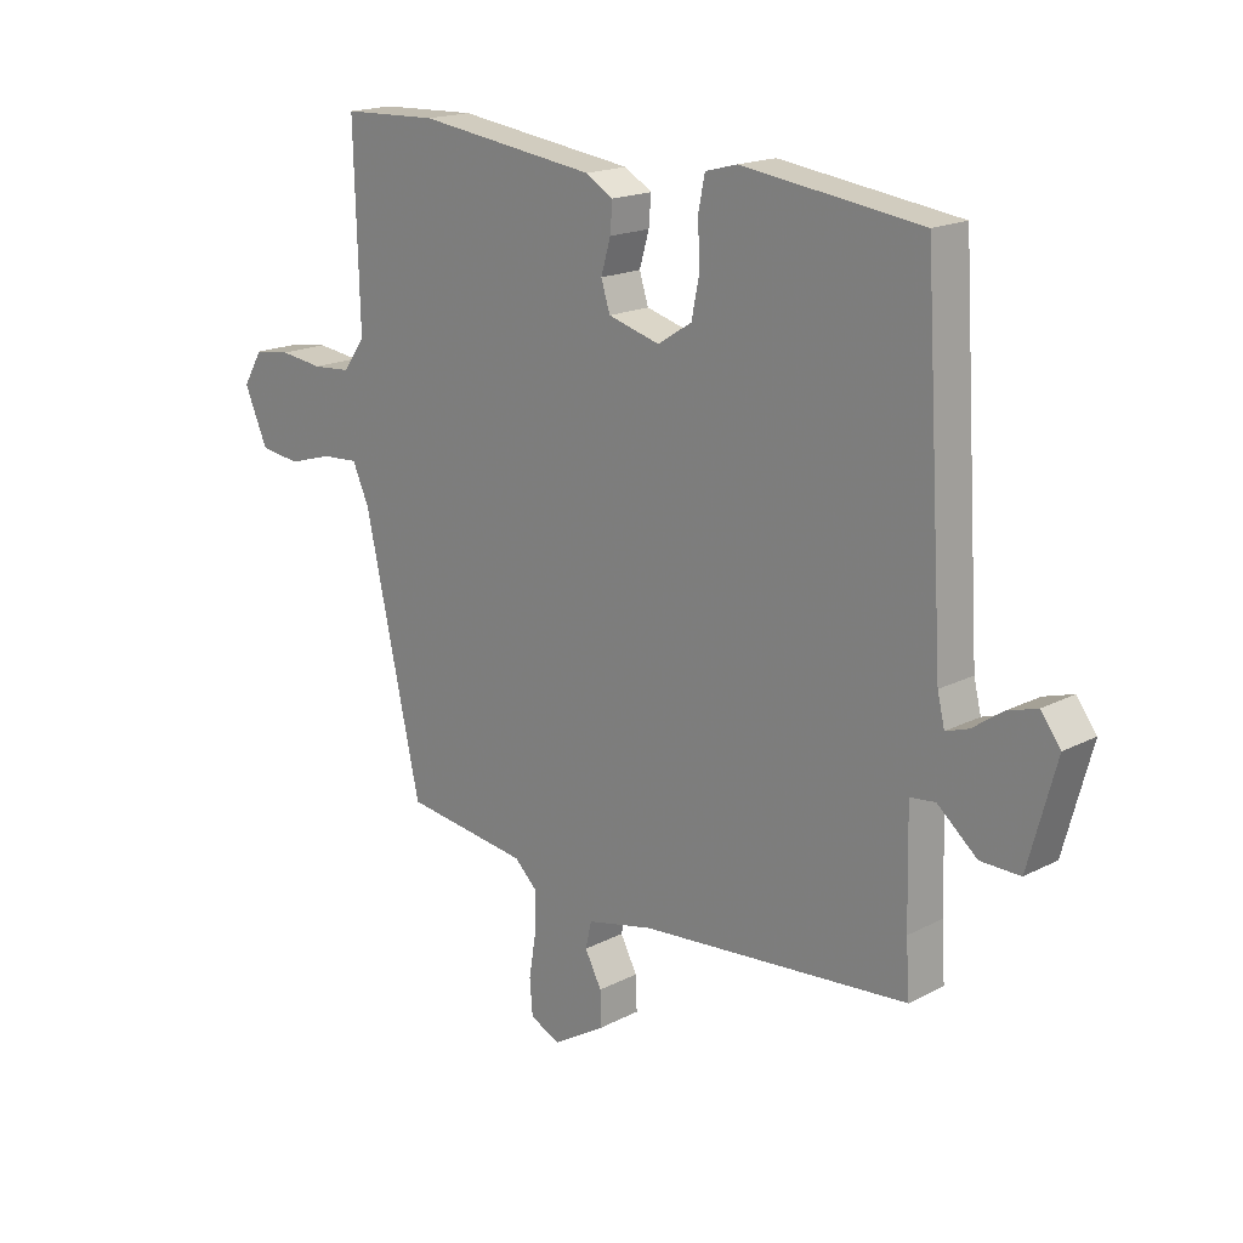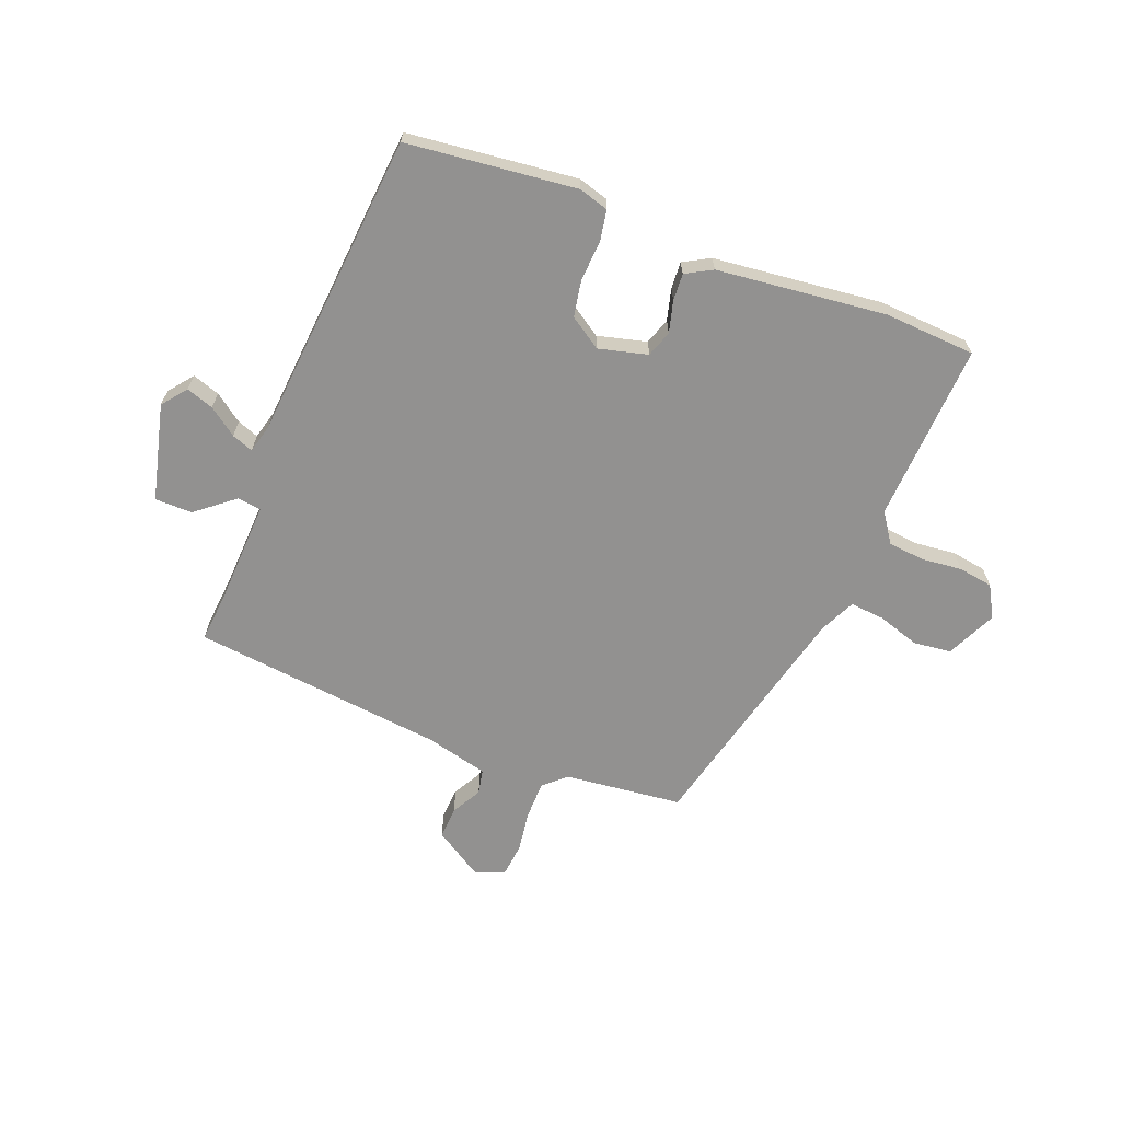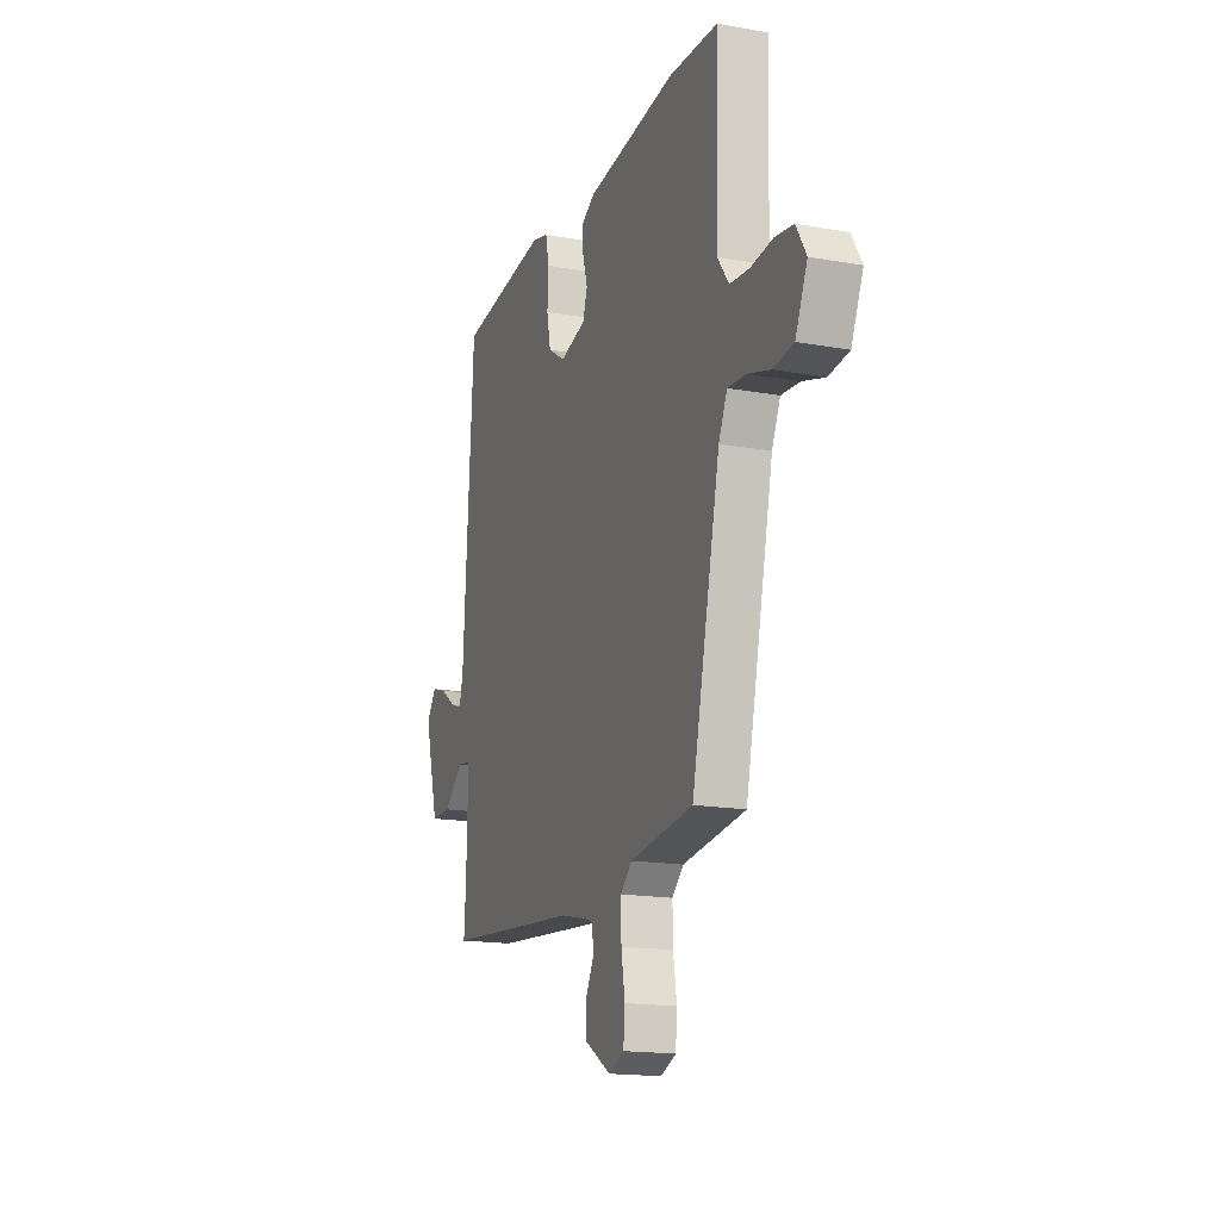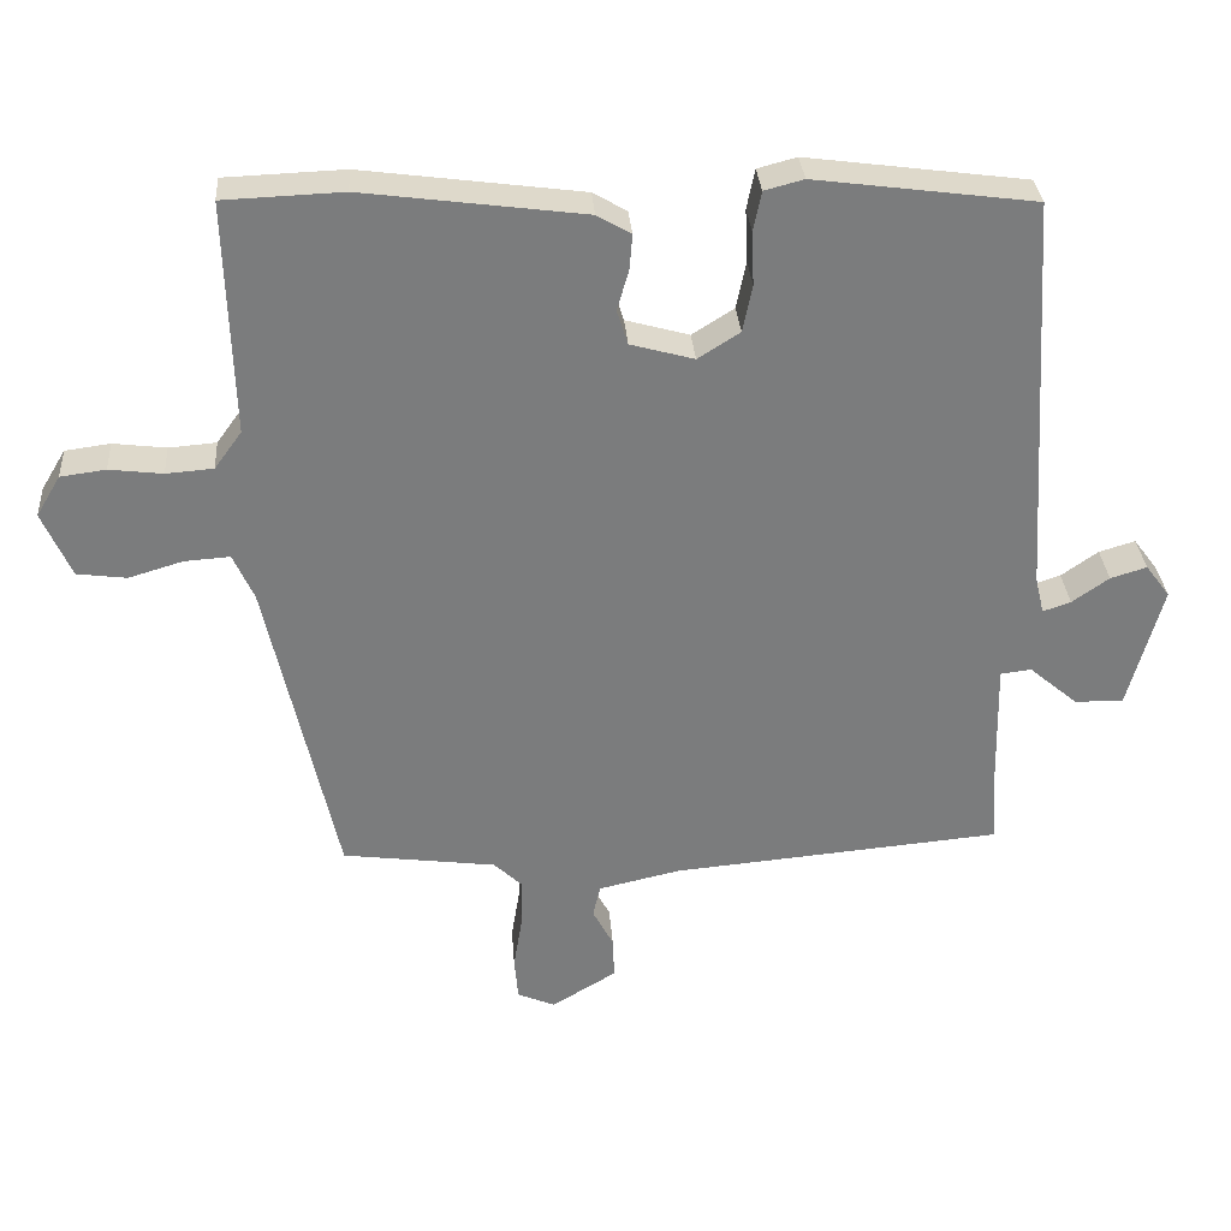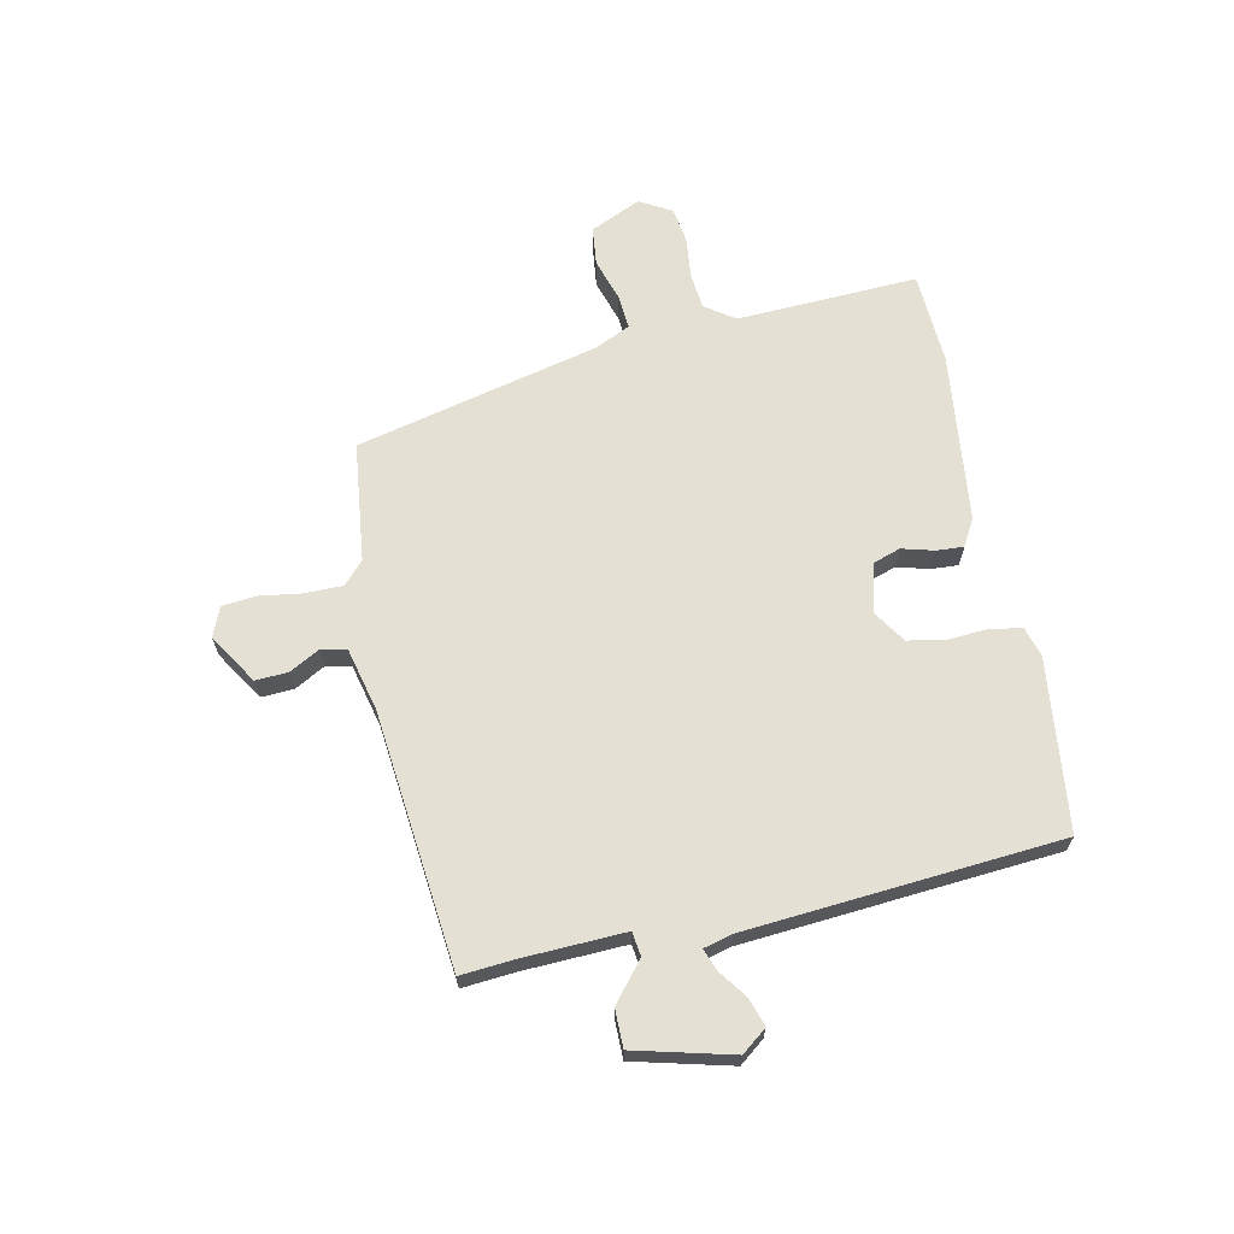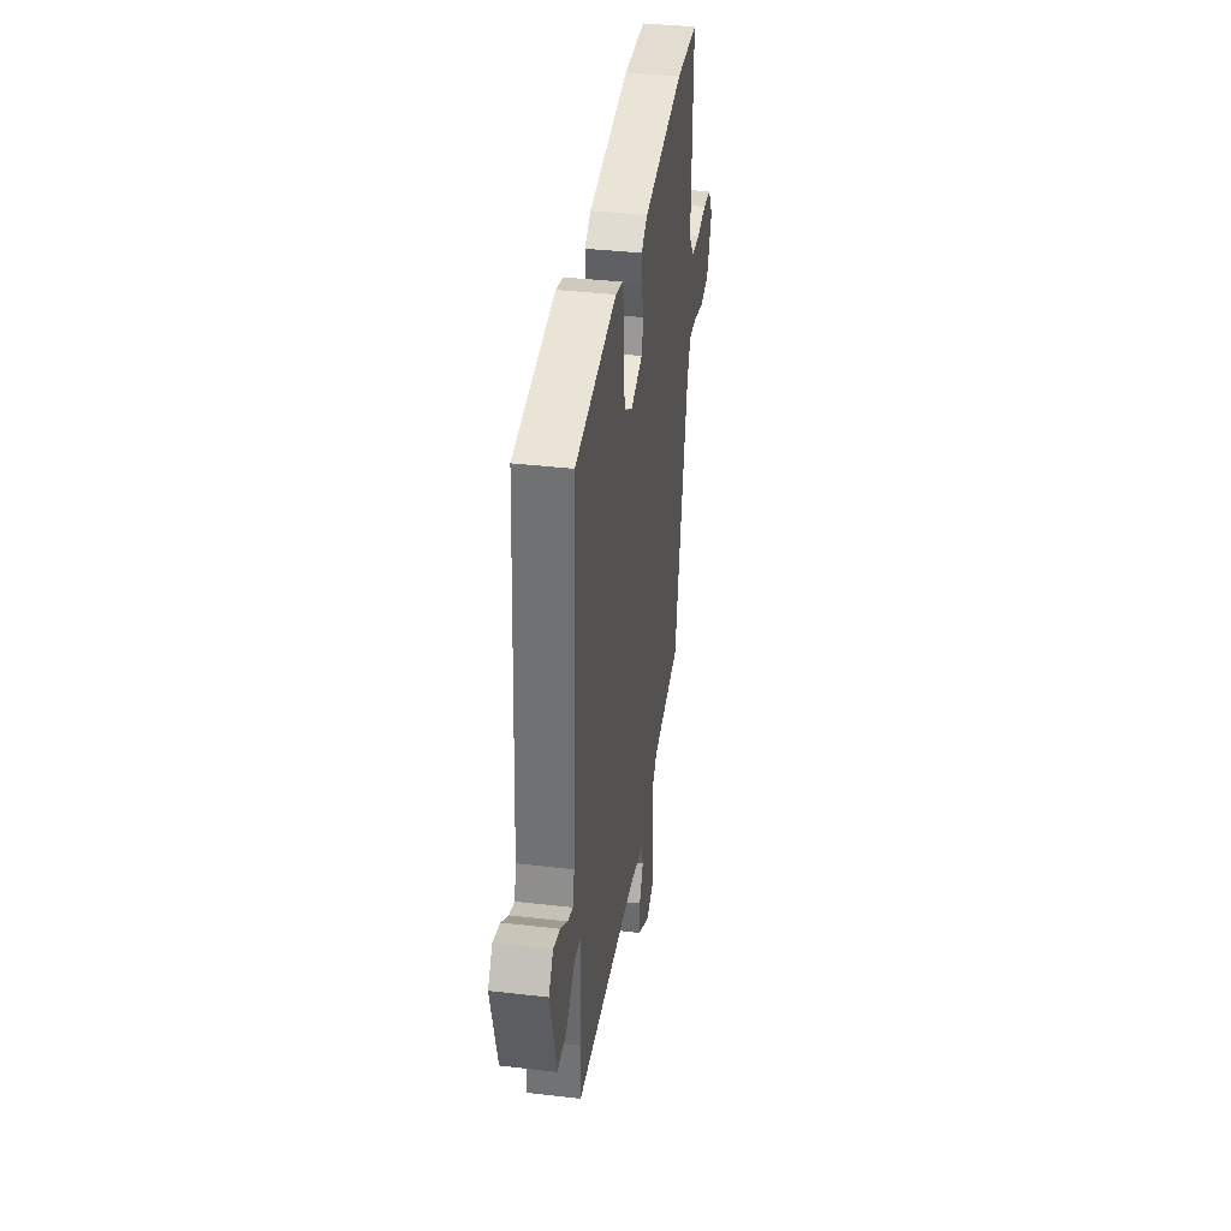
<metadata>
{"format":"obj","ext":"obj","renderer":"f3d","projection":"perspective","resolution":1024,"background":"white","views":[{"elev":17.9,"azim":-135.3,"up":"+Z"},{"elev":-66.1,"azim":-22.6,"up":"+Y"},{"elev":-16.6,"azim":69.8,"up":"+Z"},{"elev":31.7,"azim":175.7,"up":"+Z"},{"elev":66.0,"azim":-102.8,"up":"+Y"},{"elev":37.2,"azim":-81.5,"up":"+Z"}]}
</metadata>
<code>
v 0.395 0.07 0.504
v 0.556 0.07 0.498
v 0.547 0.07 0.182
v 0.584 0.07 0.131
v 0.648 0.07 0.126
v 0.72 0.07 0.135
v 0.781 0.07 0.127
v 0.814 0.07 0.072
v 0.775 0.07 -0.017
v 0.708 0.07 -0.026
v 0.634 0.07 -0.004
v 0.573 0.07 0
v 0.545 0.07 -0.062
v 0.451 0.07 -0.488
v 0.243 0.07 -0.516
v 0.205 0.07 -0.552
v 0.206 0.07 -0.619
v 0.218 0.07 -0.692
v 0.213 0.07 -0.751
v 0.162 0.07 -0.773
v 0.074 0.07 -0.72
v 0.076 0.07 -0.663
v 0.104 0.07 -0.61
v 0.094 0.07 -0.566
v -0.017 0.07 -0.541
v -0.465 0.07 -0.502
v -0.459 0.07 -0.412
v -0.455 0.07 -0.231
v -0.497 0.07 -0.226
v -0.563 0.07 -0.282
v -0.629 0.07 -0.283
v -0.675 0.07 -0.114
v -0.642 0.07 -0.07
v -0.593 0.07 -0.085
v -0.543 0.07 -0.12
v -0.505 0.07 -0.133
v -0.493 0.07 -0.083
v -0.459 0.07 0.463
v -0.161 0.07 0.503
v -0.108 0.07 0.489
v -0.097 0.07 0.435
v -0.1 0.07 0.363
v -0.087 0.07 0.299
v -0.03 0.07 0.263
v 0.056 0.07 0.287
v 0.071 0.07 0.334
v 0.055 0.07 0.389
v 0.051 0.07 0.437
v 0.097 0.07 0.464
v 0.395 0 0.504
v 0.556 0 0.498
v 0.547 0 0.182
v 0.584 0 0.131
v 0.648 0 0.126
v 0.72 0 0.135
v 0.781 0 0.127
v 0.814 0 0.072
v 0.775 0 -0.017
v 0.708 0 -0.026
v 0.634 0 -0.004
v 0.573 0 0
v 0.545 0 -0.062
v 0.451 0 -0.488
v 0.243 0 -0.516
v 0.205 0 -0.552
v 0.206 0 -0.619
v 0.218 0 -0.692
v 0.213 0 -0.751
v 0.162 0 -0.773
v 0.074 0 -0.72
v 0.076 0 -0.663
v 0.104 0 -0.61
v 0.094 0 -0.566
v -0.017 0 -0.541
v -0.465 0 -0.502
v -0.459 0 -0.412
v -0.455 0 -0.231
v -0.497 0 -0.226
v -0.563 0 -0.282
v -0.629 0 -0.283
v -0.675 0 -0.114
v -0.642 0 -0.07
v -0.593 0 -0.085
v -0.543 0 -0.12
v -0.505 0 -0.133
v -0.493 0 -0.083
v -0.459 0 0.463
v -0.161 0 0.503
v -0.108 0 0.489
v -0.097 0 0.435
v -0.1 0 0.363
v -0.087 0 0.299
v -0.03 0 0.263
v 0.056 0 0.287
v 0.071 0 0.334
v 0.055 0 0.389
v 0.051 0 0.437
v 0.097 0 0.464
f 1 2 3
f 49 1 3
f 48 49 3
f 47 48 3
f 46 47 3
f 45 46 3 4
f 44 45 4
f 40 41 42
f 39 40 42
f 38 39 42
f 37 38 42
f 36 37 42 43
f 33 34 35
f 32 33 35
f 31 32 35
f 30 31 35
f 29 30 35
f 28 29 35 36
f 25 26 27
f 24 25 27 28
f 21 22 23
f 20 21 23
f 19 20 23
f 18 19 23
f 17 18 23
f 16 17 23 24
f 36 43 44
f 28 36 44
f 24 28 44
f 16 24 44
f 15 16 44
f 9 10 11
f 8 9 11
f 7 8 11
f 6 7 11
f 5 6 11
f 4 5 11 12
f 15 44 4
f 14 15 4
f 13 14 4
f 4 12 13
f 52 51 50
f 52 50 98
f 52 98 97
f 52 97 96
f 52 96 95
f 53 52 95 94
f 53 94 93
f 91 90 89
f 91 89 88
f 91 88 87
f 91 87 86
f 92 91 86 85
f 84 83 82
f 84 82 81
f 84 81 80
f 84 80 79
f 84 79 78
f 85 84 78 77
f 76 75 74
f 77 76 74 73
f 72 71 70
f 72 70 69
f 72 69 68
f 72 68 67
f 72 67 66
f 73 72 66 65
f 93 92 85
f 93 85 77
f 93 77 73
f 93 73 65
f 93 65 64
f 60 59 58
f 60 58 57
f 60 57 56
f 60 56 55
f 60 55 54
f 61 60 54 53
f 53 93 64
f 53 64 63
f 53 63 62
f 62 61 53
f 1 50 51 2
f 2 51 52 3
f 3 52 53 4
f 4 53 54 5
f 5 54 55 6
f 6 55 56 7
f 7 56 57 8
f 8 57 58 9
f 9 58 59 10
f 10 59 60 11
f 11 60 61 12
f 12 61 62 13
f 13 62 63 14
f 14 63 64 15
f 15 64 65 16
f 16 65 66 17
f 17 66 67 18
f 18 67 68 19
f 19 68 69 20
f 20 69 70 21
f 21 70 71 22
f 22 71 72 23
f 23 72 73 24
f 24 73 74 25
f 25 74 75 26
f 26 75 76 27
f 27 76 77 28
f 28 77 78 29
f 29 78 79 30
f 30 79 80 31
f 31 80 81 32
f 32 81 82 33
f 33 82 83 34
f 34 83 84 35
f 35 84 85 36
f 36 85 86 37
f 37 86 87 38
f 38 87 88 39
f 39 88 89 40
f 40 89 90 41
f 41 90 91 42
f 42 91 92 43
f 43 92 93 44
f 44 93 94 45
f 45 94 95 46
f 46 95 96 47
f 47 96 97 48
f 48 97 98 49
f 49 98 50 1

</code>
